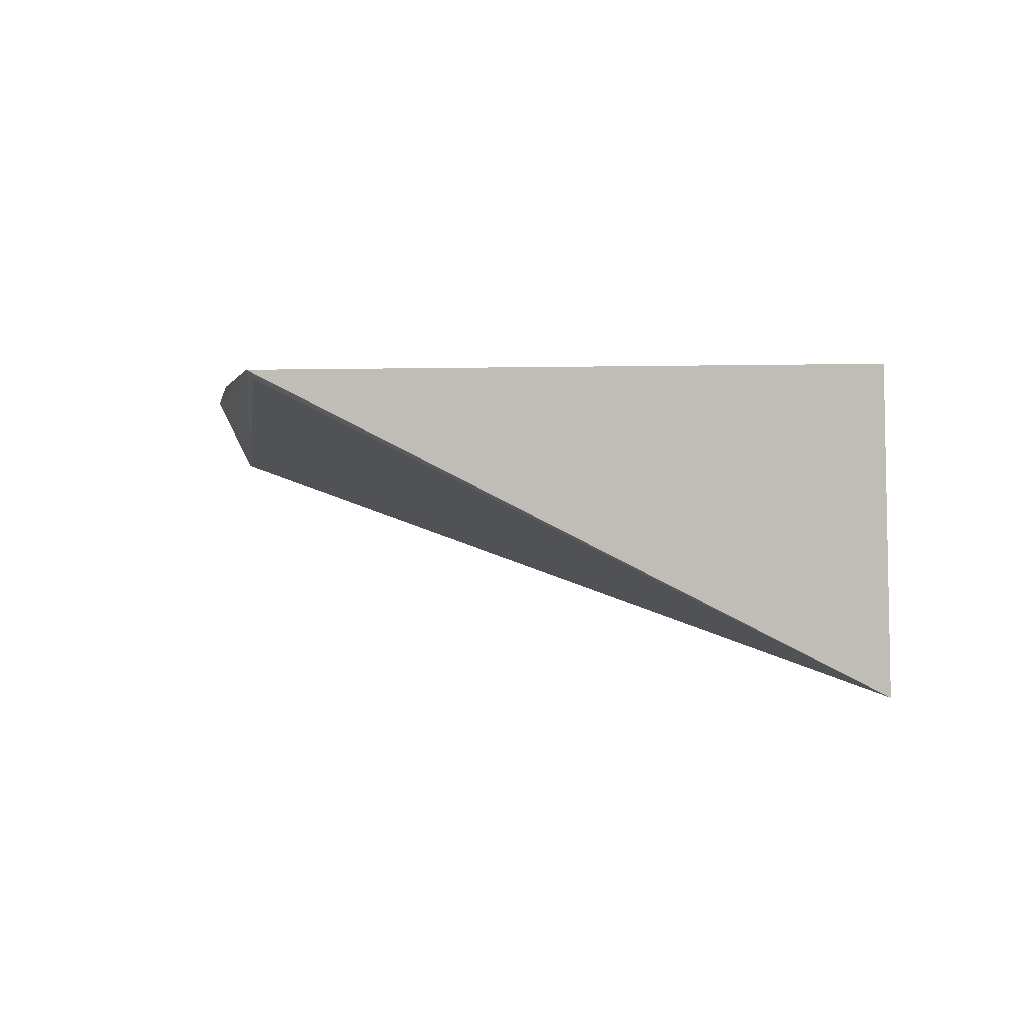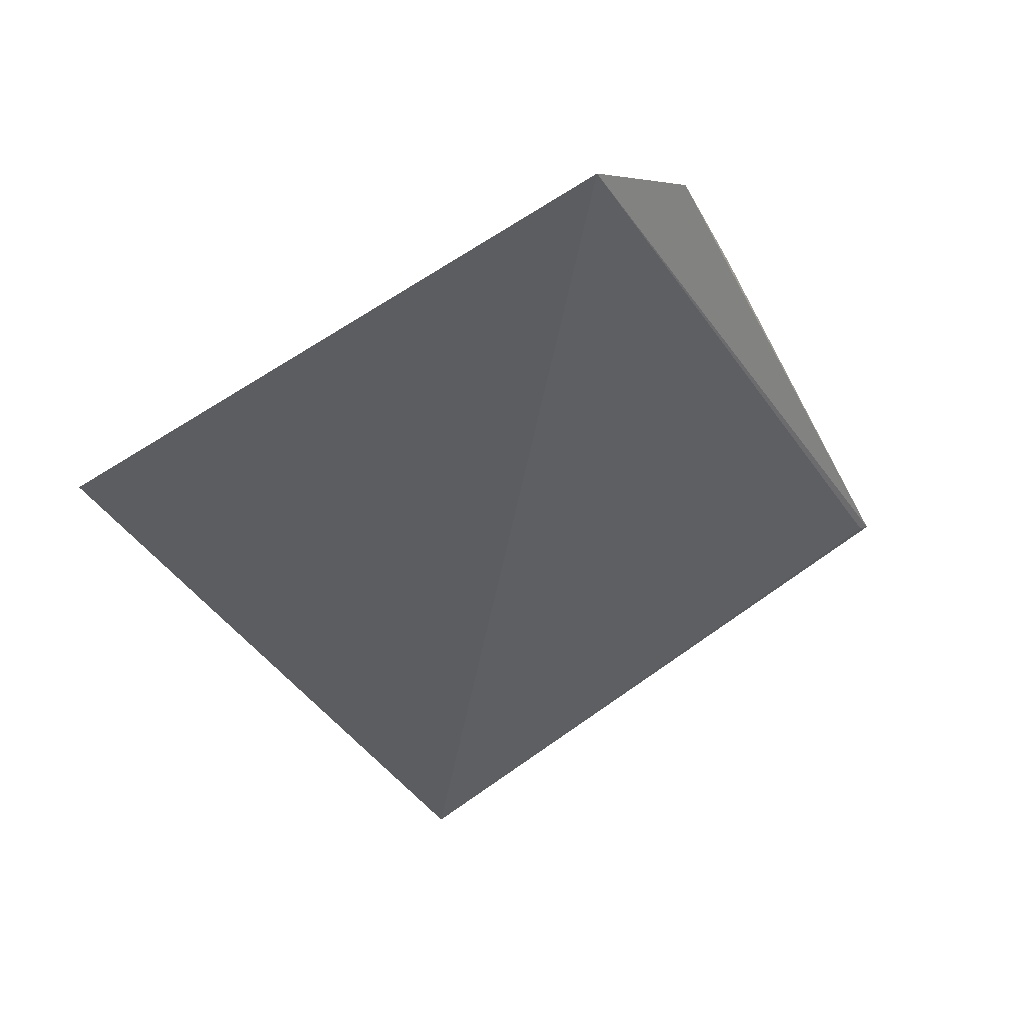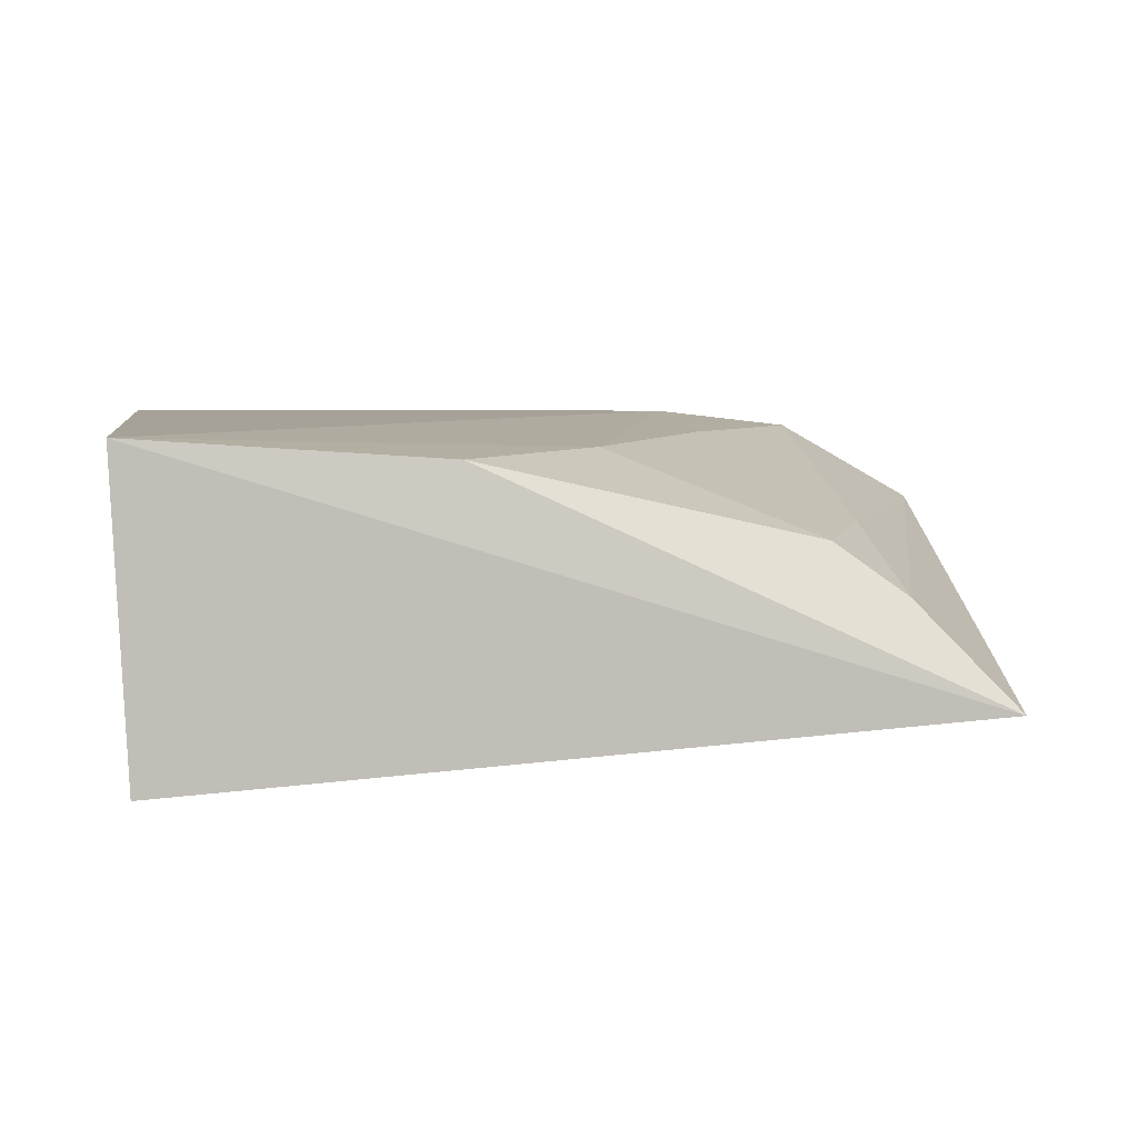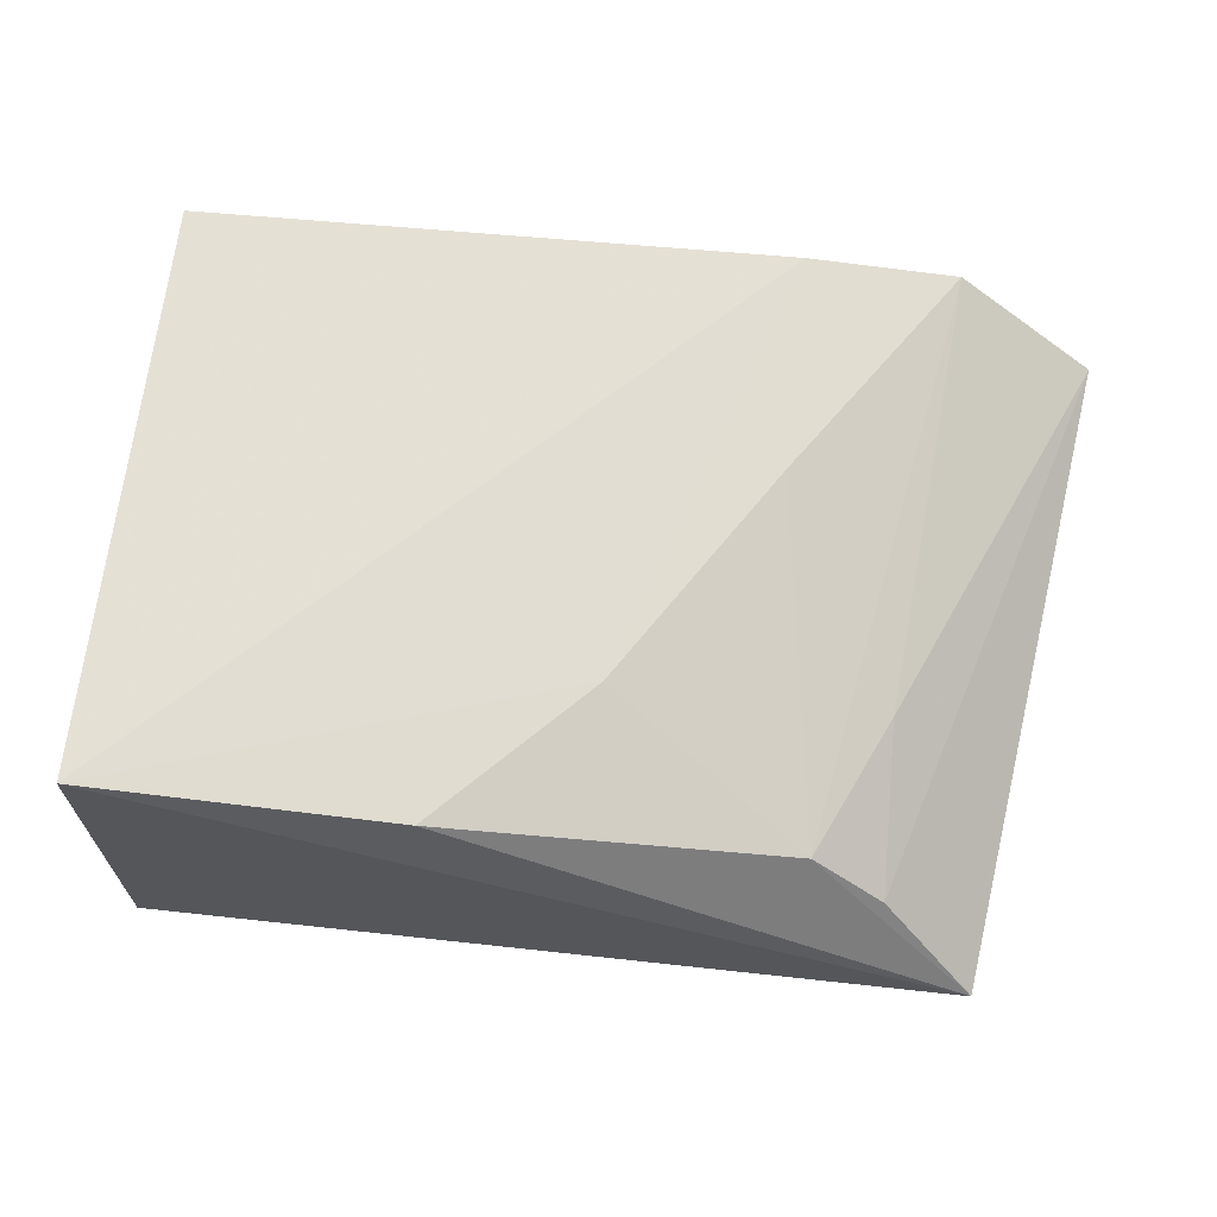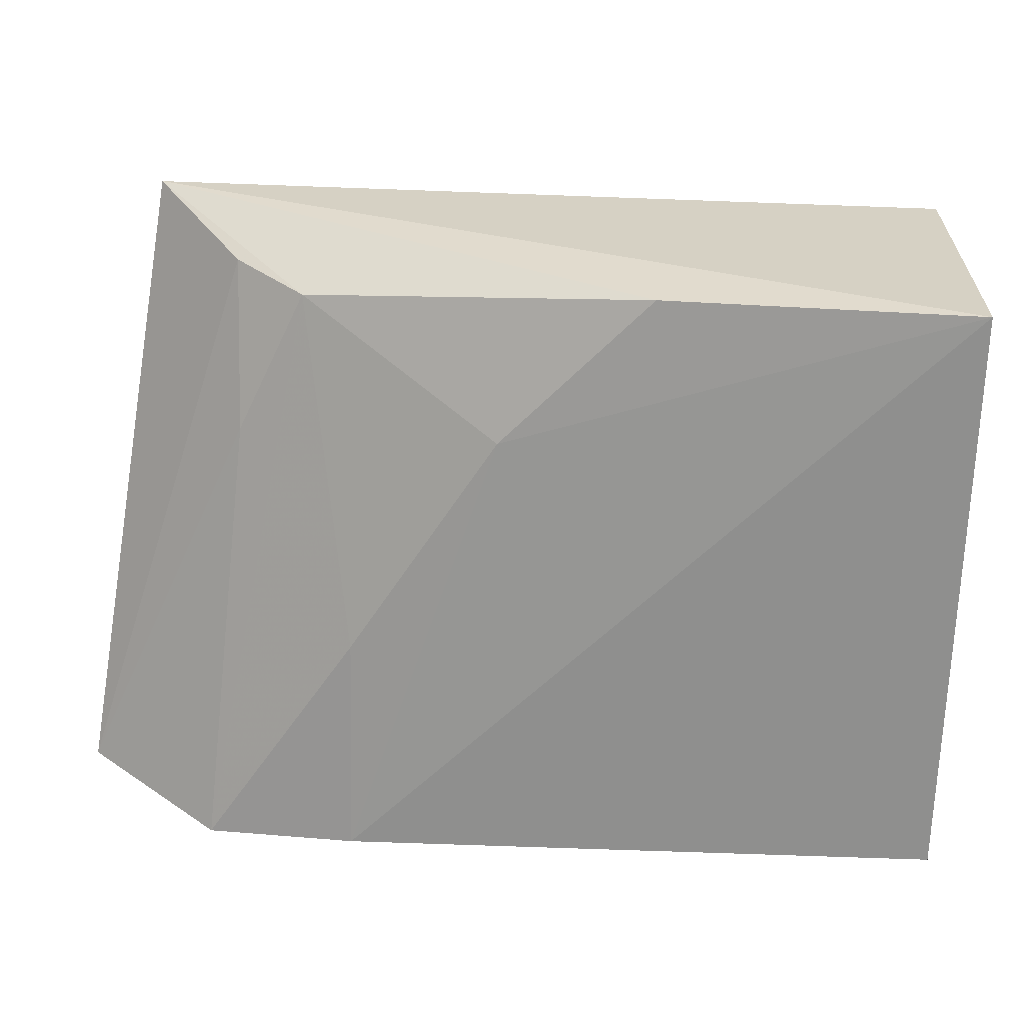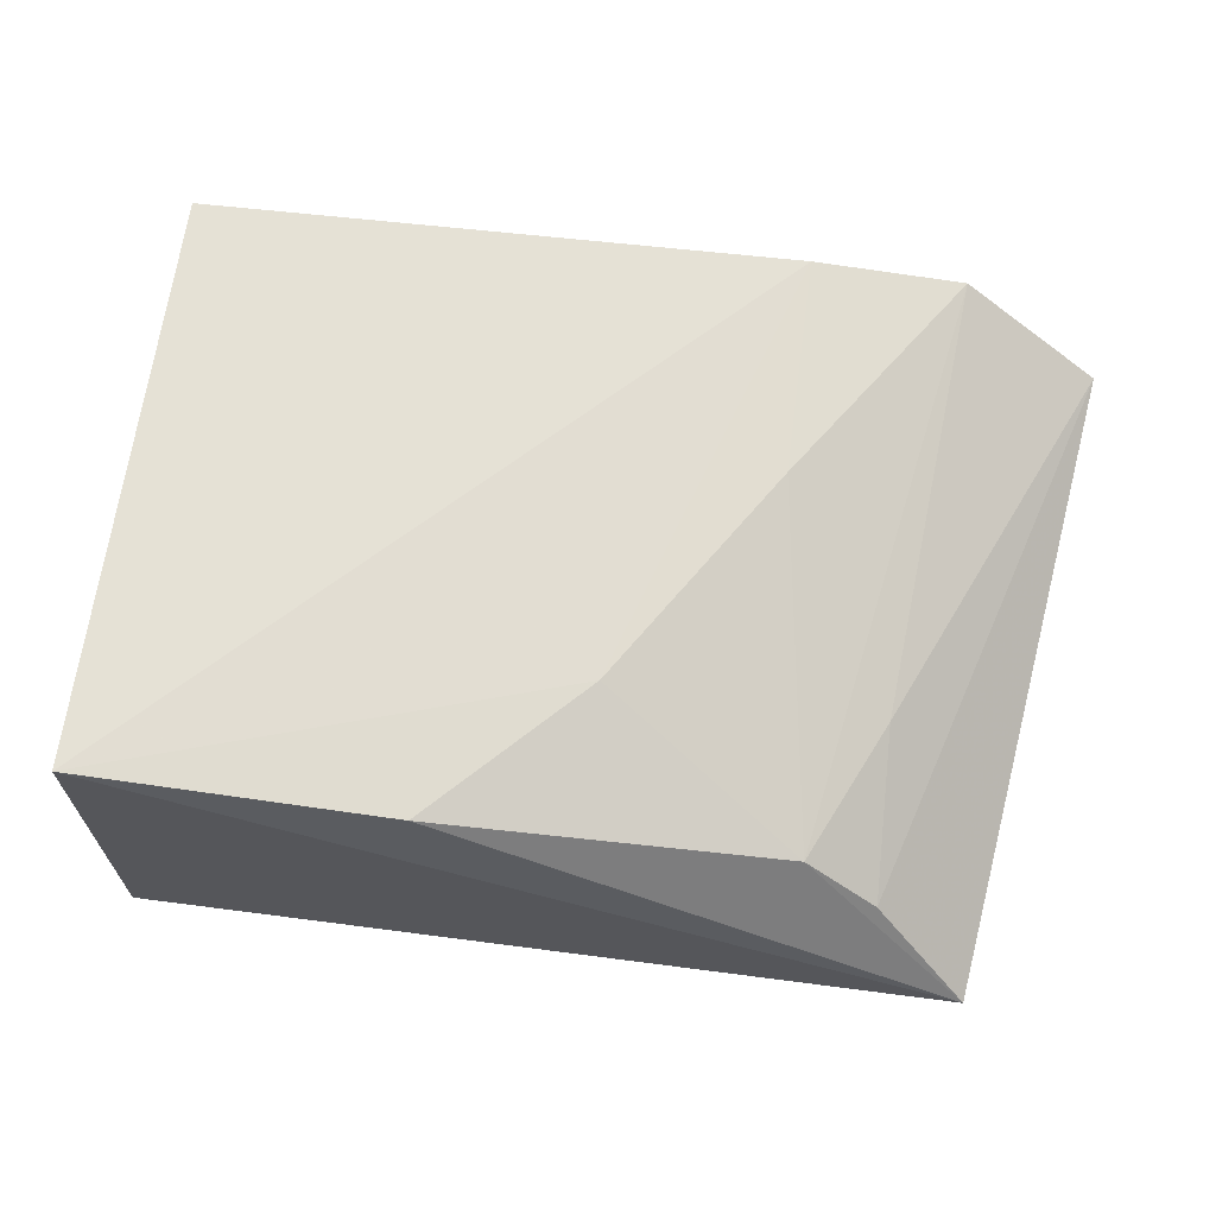
<metadata>
{"format":"obj","ext":"obj","renderer":"f3d","projection":"perspective","resolution":1024,"background":"white","views":[{"elev":2.8,"azim":80.2,"up":"+Z"},{"elev":-31.9,"azim":-66.8,"up":"+Z"},{"elev":7.3,"azim":170.2,"up":"+Z"},{"elev":66.1,"azim":-175.0,"up":"+Z"},{"elev":23.5,"azim":3.2,"up":"+Y"},{"elev":66.0,"azim":-173.8,"up":"+Z"}]}
</metadata>
<code>
v 0.001507 0.02205 0.0302
v 0.00129 0.01211 0.03007
v 0.001287 0.0223 0.02487
v -0.01232 0.02285 0.0258
v -0.01136 0.01201 0.02964
v -0.008796 0.01207 0.02996
v -0.00951 0.02166 0.02844
v -0.01367 0.01273 0.02825
v -0.0062 0.01961 0.0298
v -0.003681 0.02211 0.02982
v 0.001077 0.01222 0.02994
v -0.01072 0.02198 0.02756
v -0.01066 0.01928 0.02848
v -0.008717 0.01582 0.02978
f 1 2 3
f 1 3 4
f 6 5 2
f 6 2 1
f 8 2 5
f 8 4 3
f 9 6 1
f 10 1 4
f 10 4 7
f 10 9 1
f 10 7 9
f 11 8 3
f 11 3 2
f 11 2 8
f 12 7 4
f 12 4 8
f 13 8 5
f 13 5 7
f 13 12 8
f 13 7 12
f 14 5 6
f 14 6 9
f 14 9 7
f 14 7 5

</code>
